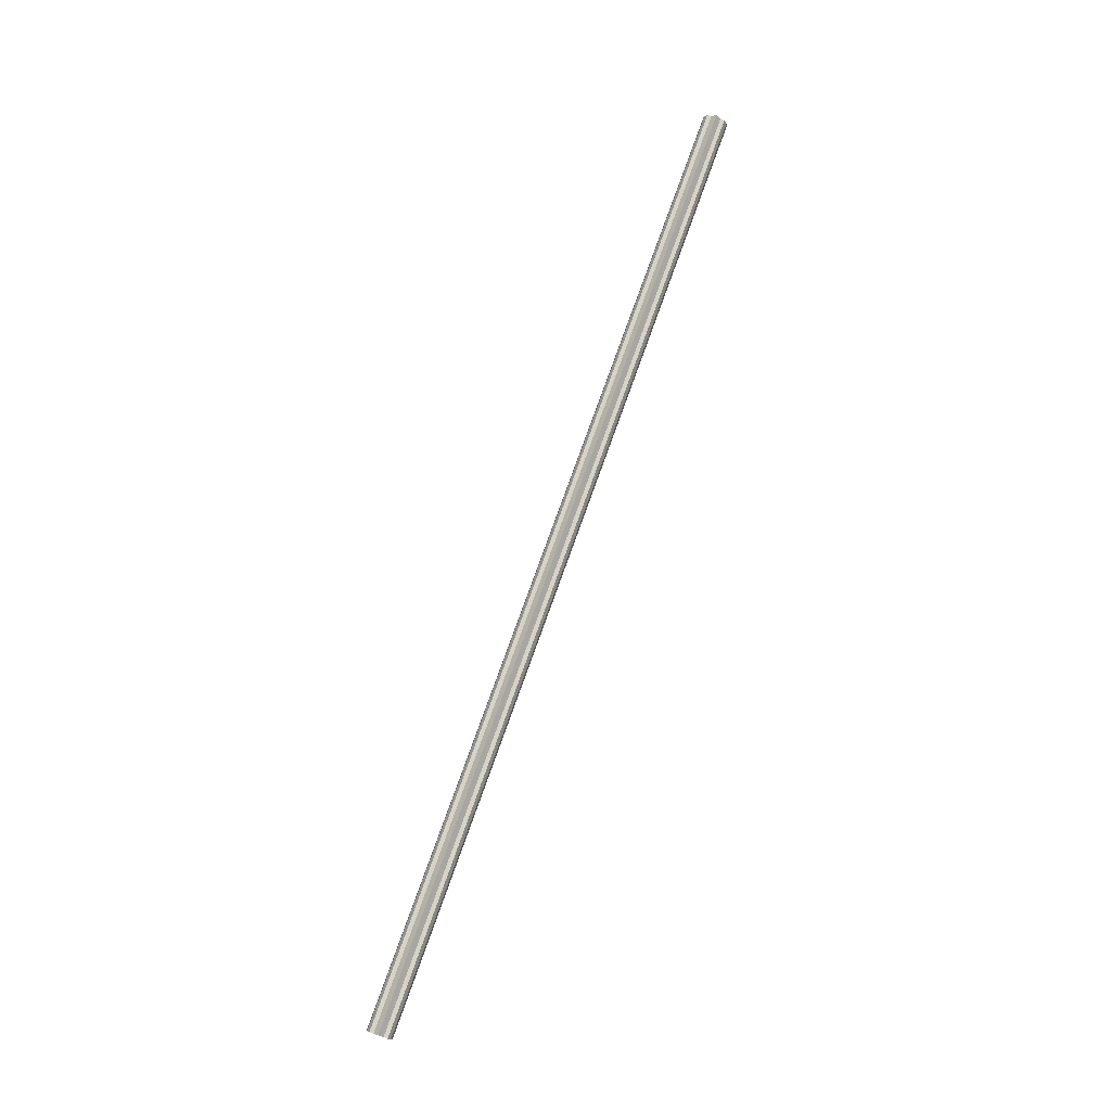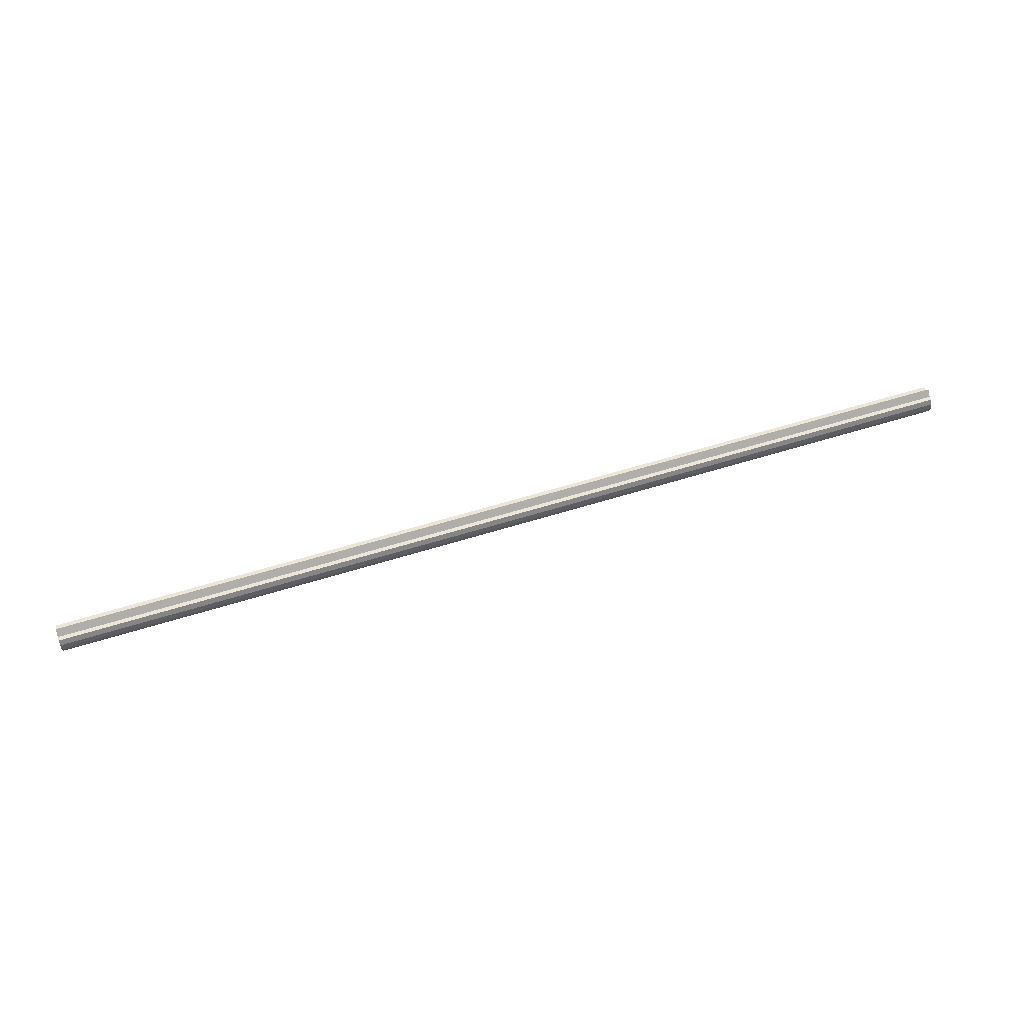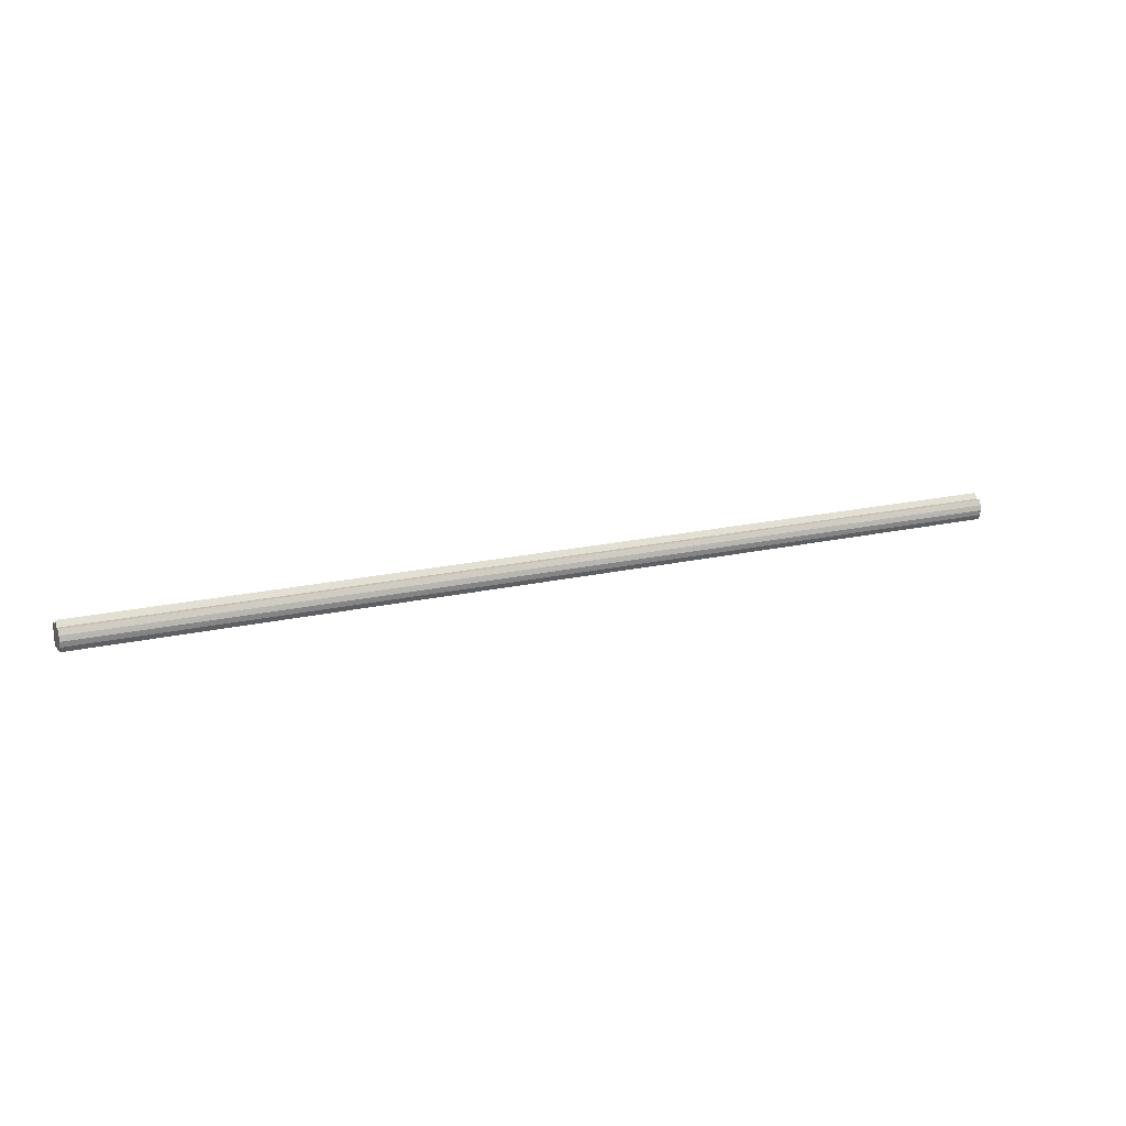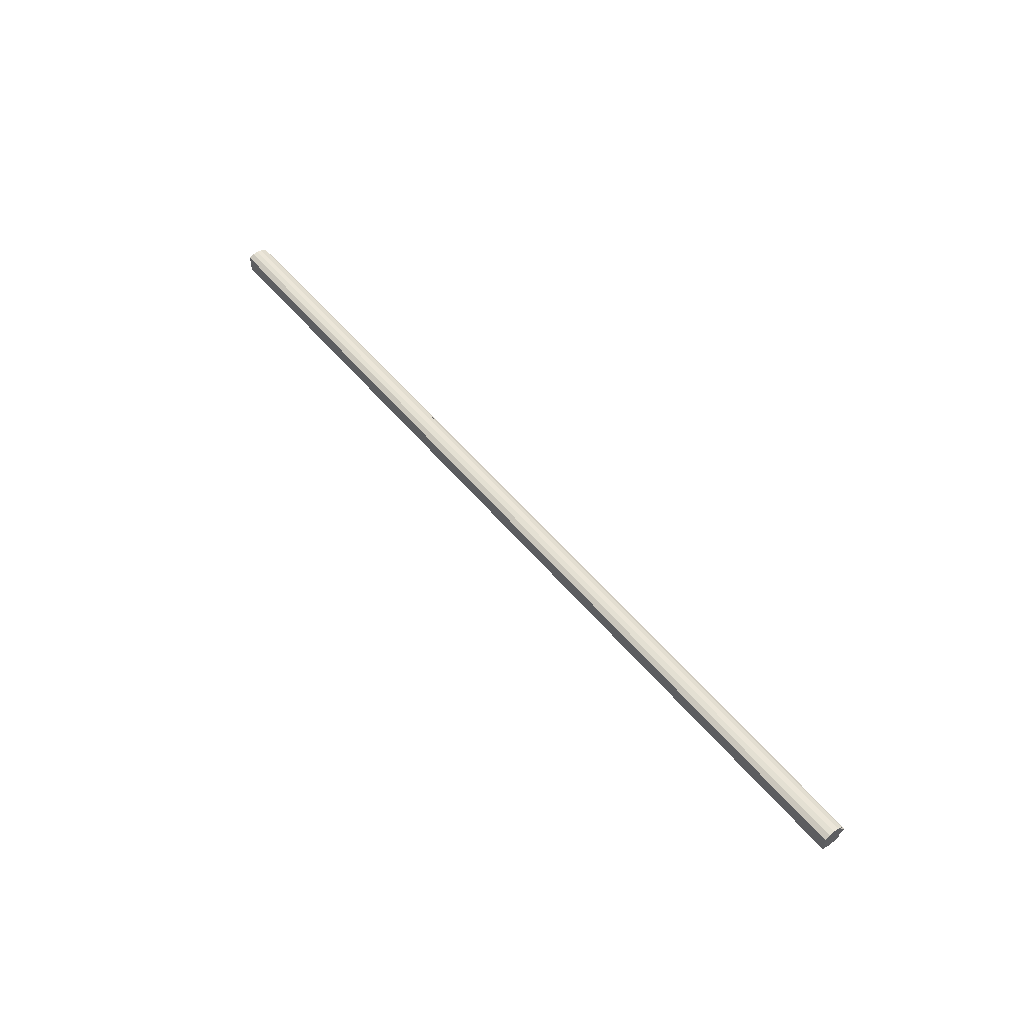
<metadata>
{"format":"obj","ext":"obj","renderer":"f3d","projection":"perspective","resolution":1024,"background":"white","views":[{"elev":78.4,"azim":-70.2,"up":"+Y"},{"elev":56.5,"azim":161.7,"up":"+Y"},{"elev":17.5,"azim":-25.2,"up":"+Y"},{"elev":52.7,"azim":51.7,"up":"+Z"}]}
</metadata>
<code>
o 15622
v 2231 1859 9.024
v 2231 1859 9.033
v 2230 1859 9.024
v 2231 1859 9.041
v 2230 1859 9.033
v 2231 1859 9.015
v 2230 1859 9.015
v 2231 1859 9.046
v 2230 1859 9.041
v 2231 1859 9.007
v 2230 1859 9.007
v 2231 1859 9.048
v 2230 1859 9.046
v 2231 1859 9.002
v 2230 1859 9.002
v 2231 1859 9.046
v 2230 1859 9.048
v 2231 1859 9
v 2230 1859 9
v 2231 1859 9.041
v 2230 1859 9.046
v 2231 1859 9.002
v 2230 1859 9.002
v 2231 1859 9.033
v 2230 1859 9.041
v 2231 1859 9.024
v 2230 1859 9.033
v 2231 1859 9.007
v 2230 1859 9.007
v 2231 1859 9.015
v 2230 1859 9.015
v 2231 1859 9.024
v 2230 1859 9.024
v 2231 1859 9.015
v 2230 1859 9.015
v 2231 1859 9.007
v 2230 1859 9.007
v 2231 1859 9.002
v 2230 1859 9.002
v 2231 1859 9
v 2230 1859 9
v 2231 1859 9.002
v 2230 1859 9.002
v 2231 1859 9.007
v 2230 1859 9.007
v 2231 1859 9.015
v 2230 1859 9.015
v 2231 1859 9.024
v 2230 1859 9.024
v 2231 1859 9.033
v 2230 1859 9.033
v 2231 1859 9.041
v 2230 1859 9.041
v 2231 1859 9.046
v 2230 1859 9.046
v 2231 1859 9.048
v 2230 1859 9.048
v 2231 1859 9.046
v 2230 1859 9.046
v 2231 1859 9.041
v 2230 1859 9.041
v 2231 1859 9.033
v 2230 1859 9.033
v 2231 1859 9.024
v 2230 1859 9.024
v 2231 1859 9.024
v 2231 1859 9.033
v 2231 1859 9.015
v 2231 1859 9.041
v 2231 1859 9.007
v 2231 1859 9.046
v 2231 1859 9.002
v 2231 1859 9.048
v 2231 1859 9
v 2231 1859 9.046
v 2231 1859 9.002
v 2231 1859 9.041
v 2231 1859 9.007
v 2231 1859 9.033
v 2231 1859 9.015
v 2231 1859 9.024
v 2230 1859 9.024
v 2230 1859 9.024
v 2230 1859 9.033
v 2230 1859 9.015
v 2230 1859 9.041
v 2230 1859 9.007
v 2230 1859 9.046
v 2230 1859 9.002
v 2230 1859 9.048
v 2230 1859 9
v 2230 1859 9.046
v 2230 1859 9.002
v 2230 1859 9.041
v 2230 1859 9.007
v 2230 1859 9.033
v 2230 1859 9.015
v 2230 1859 9.024
f 1 2 3
f 2 4 5
f 6 1 7
f 4 8 9
f 10 6 11
f 8 12 13
f 14 10 15
f 12 16 17
f 18 14 19
f 16 20 21
f 22 18 23
f 20 24 25
f 24 26 27
f 28 22 29
f 30 28 31
f 32 30 33
f 33 34 35
f 35 36 37
f 37 38 39
f 39 40 41
f 41 42 43
f 43 44 45
f 45 46 47
f 47 48 49
f 49 50 51
f 51 52 53
f 53 54 55
f 55 56 57
f 57 58 59
f 59 60 61
f 61 62 63
f 63 64 65
f 66 64 67
f 66 68 64
f 66 67 69
f 66 70 68
f 66 69 71
f 66 72 70
f 66 71 73
f 66 74 72
f 66 73 75
f 66 76 74
f 66 75 77
f 66 78 76
f 66 77 79
f 66 80 78
f 66 79 81
f 66 81 80
f 82 83 84
f 82 85 83
f 82 84 86
f 82 87 85
f 82 86 88
f 82 89 87
f 82 88 90
f 82 91 89
f 82 90 92
f 82 93 91
f 82 92 94
f 82 95 93
f 82 94 96
f 82 97 95
f 82 96 98
f 82 98 97

</code>
